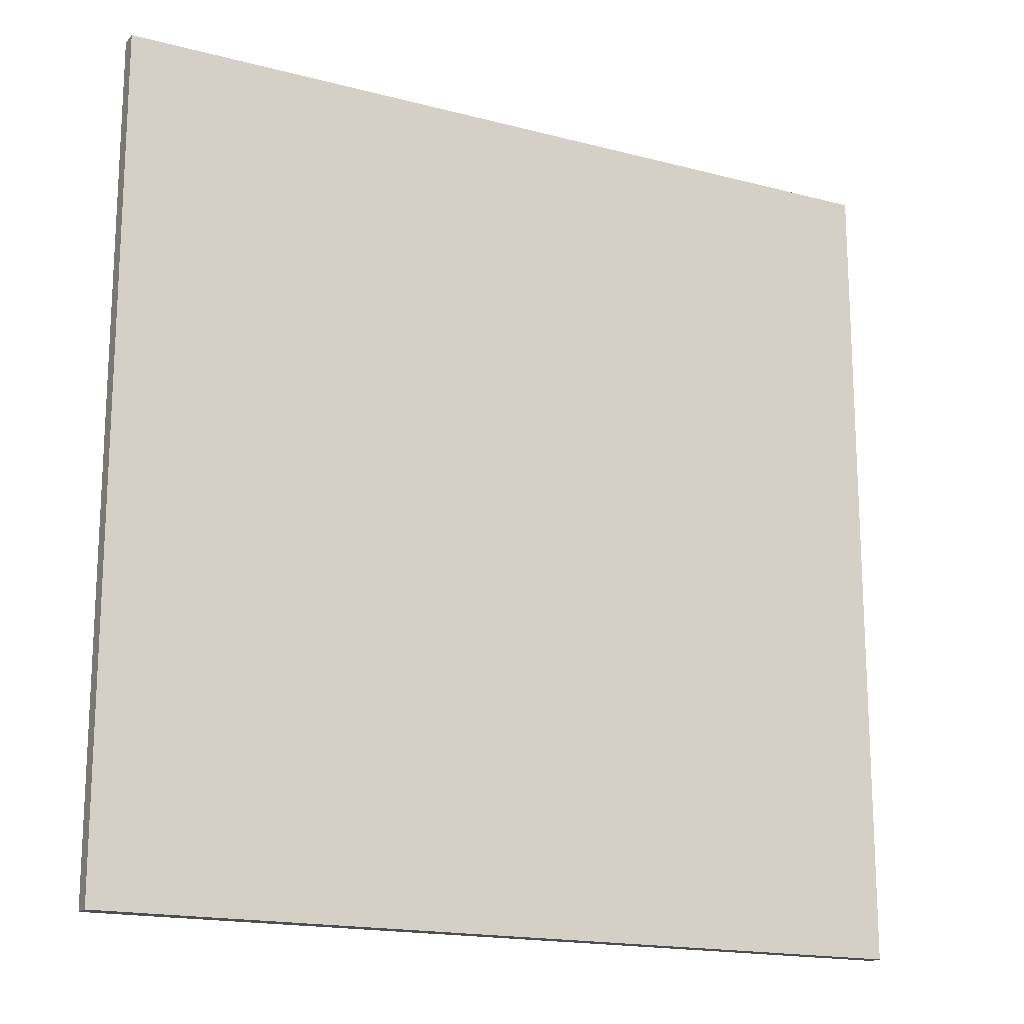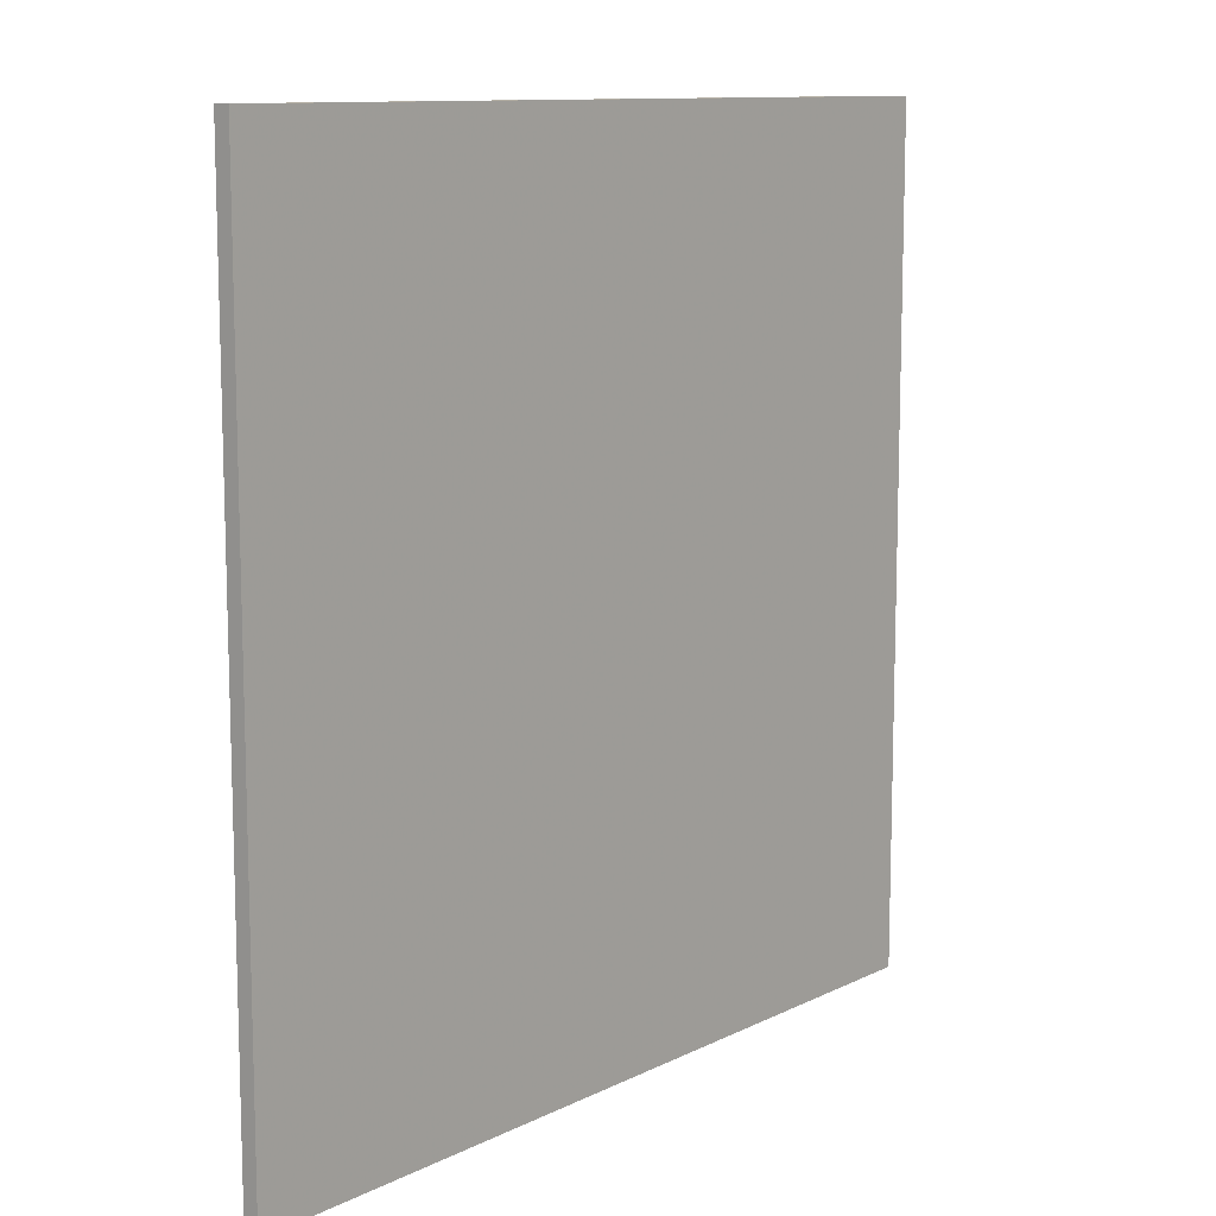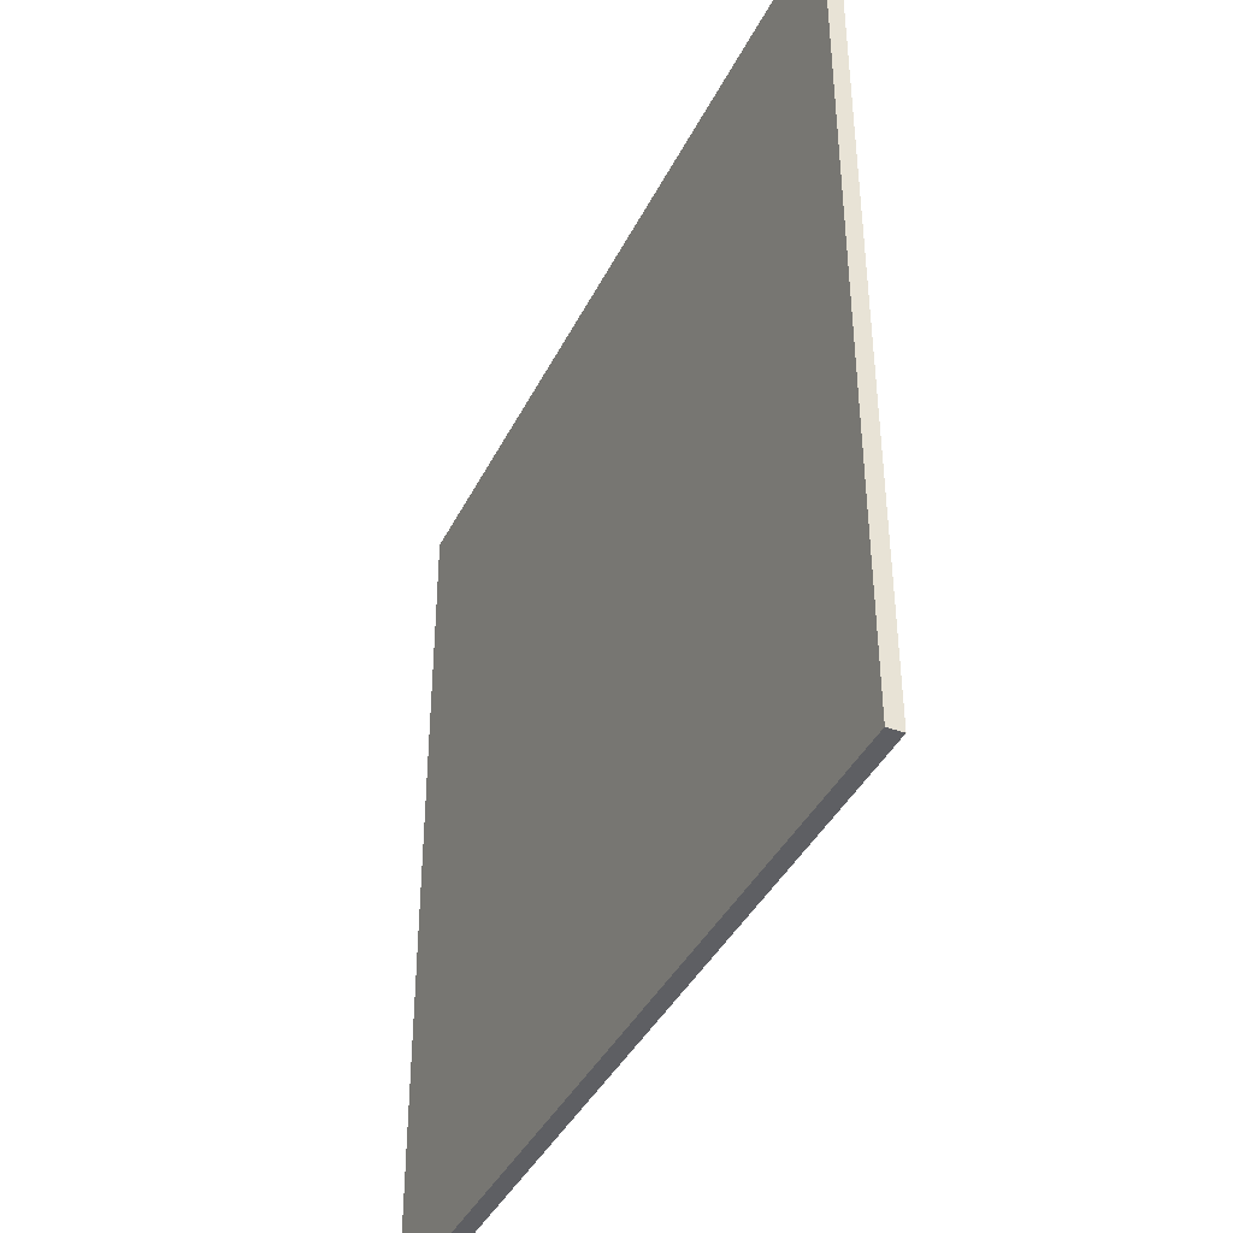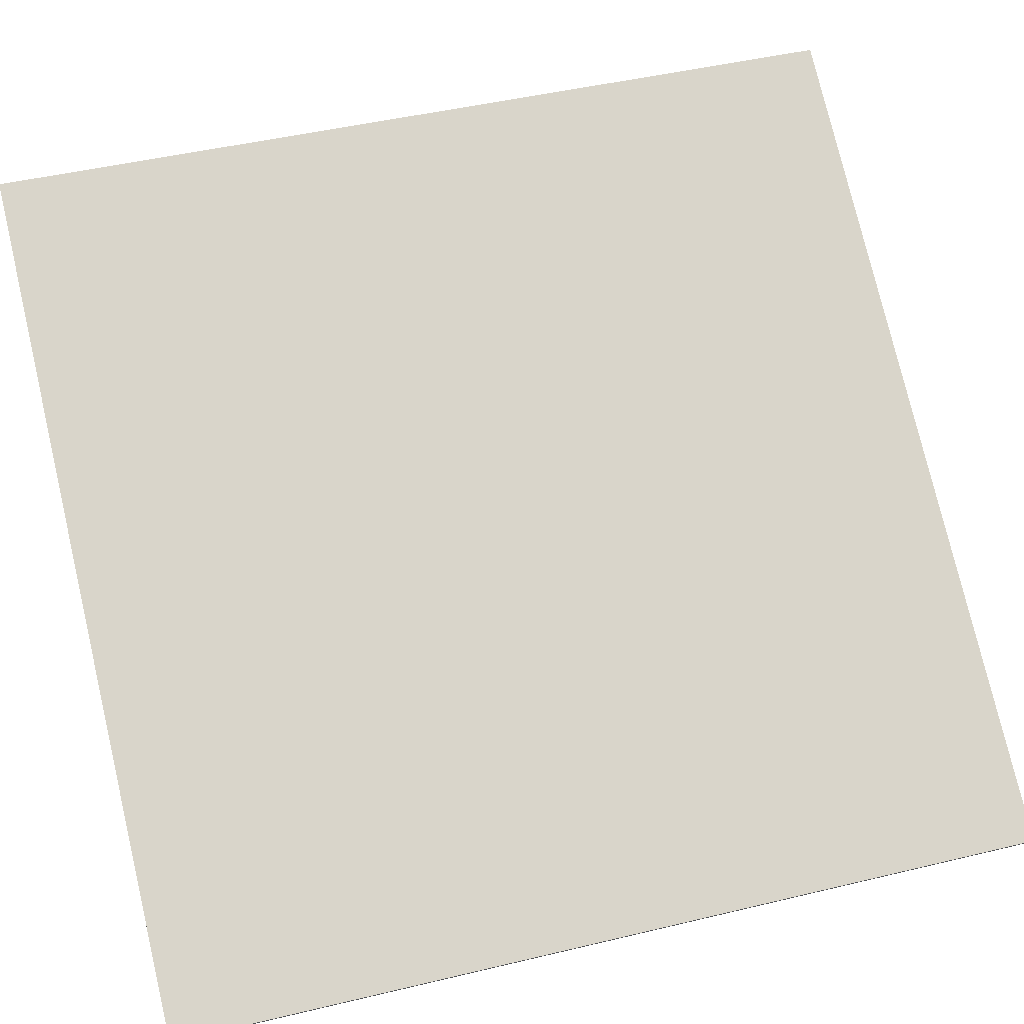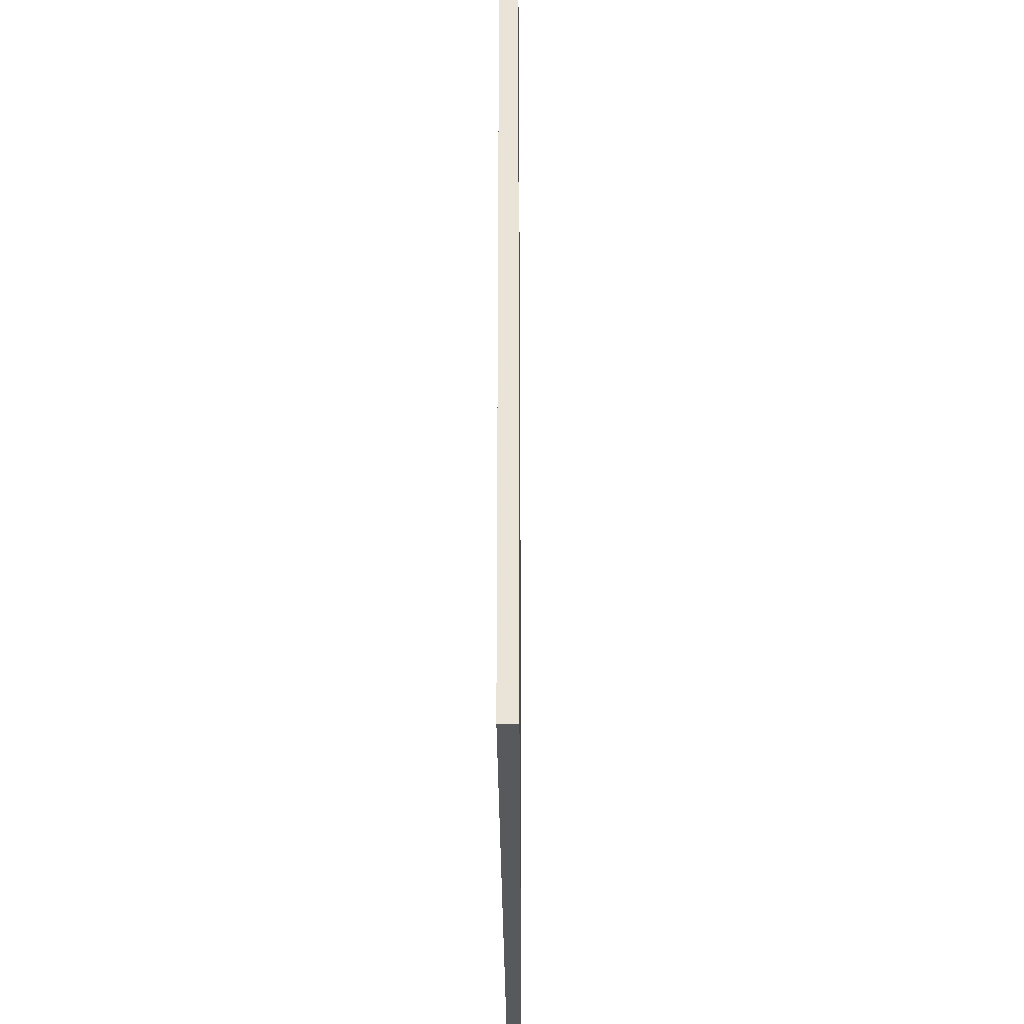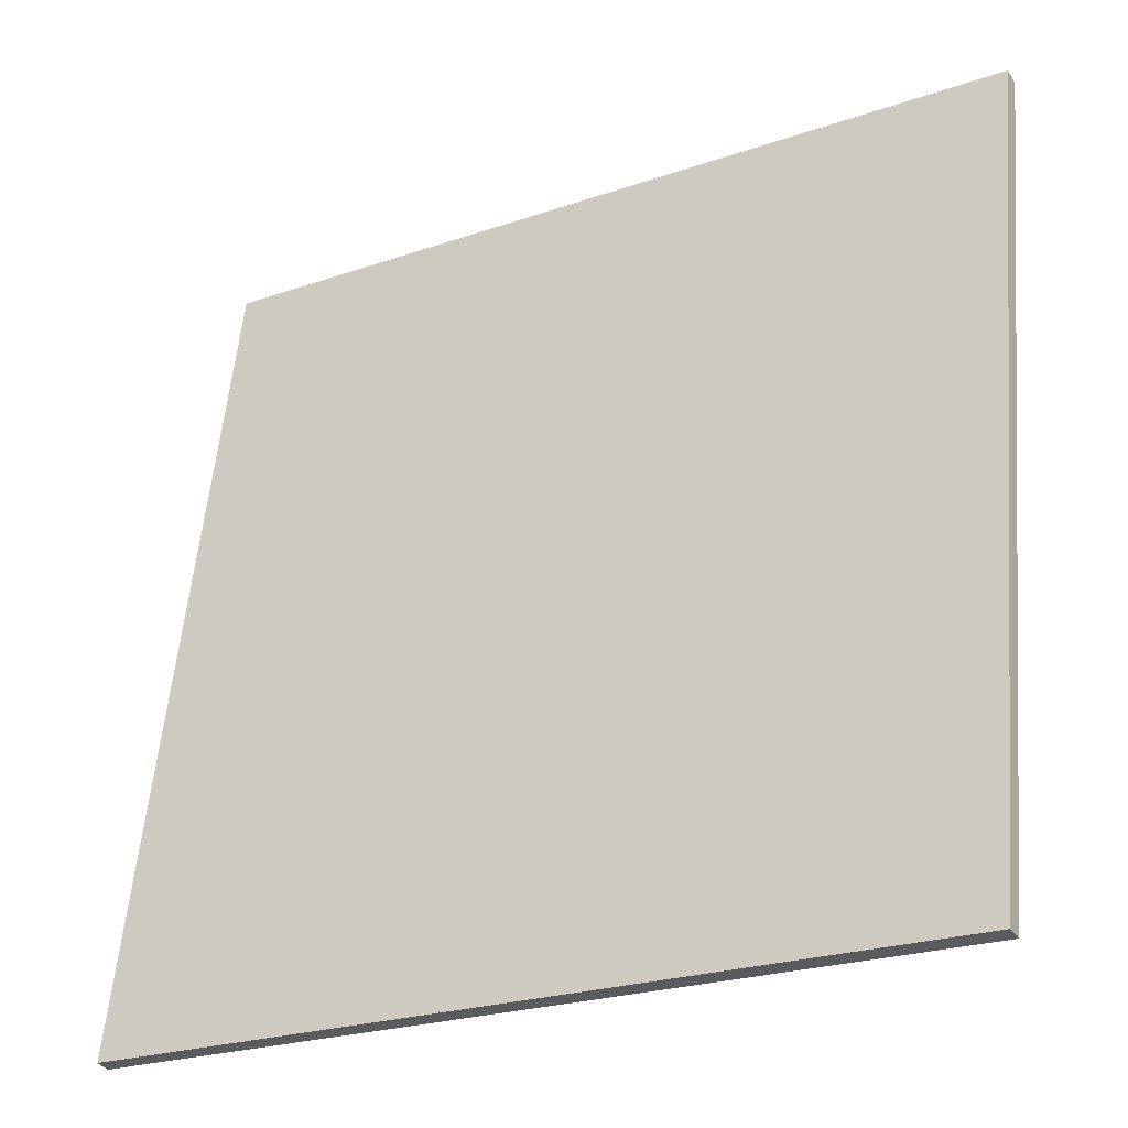
<metadata>
{"format":"obj","ext":"obj","renderer":"f3d","projection":"perspective","resolution":1024,"background":"white","views":[{"elev":-17.1,"azim":-178.1,"up":"+Z"},{"elev":11.0,"azim":-20.6,"up":"+Z"},{"elev":-40.5,"azim":-84.9,"up":"+Z"},{"elev":46.5,"azim":-105.3,"up":"+Y"},{"elev":-29.5,"azim":120.0,"up":"+Z"},{"elev":57.3,"azim":5.1,"up":"+Y"}]}
</metadata>
<code>
v 24.26 81.38 -3.806
v 24.26 81.38 3.806
v 24.32 81.26 -3.806
v 24.32 81.26 3.806
v 30.87 85.15 -3.806
v 30.87 85.15 3.806
v 30.95 85.01 -3.806
v 30.95 85.01 3.806
f 1 3 4
f 4 2 1
f 5 6 8
f 8 7 5
f 1 2 6
f 6 5 1
f 3 7 8
f 8 4 3
f 1 5 7
f 7 3 1
f 2 4 8
f 8 6 2

</code>
